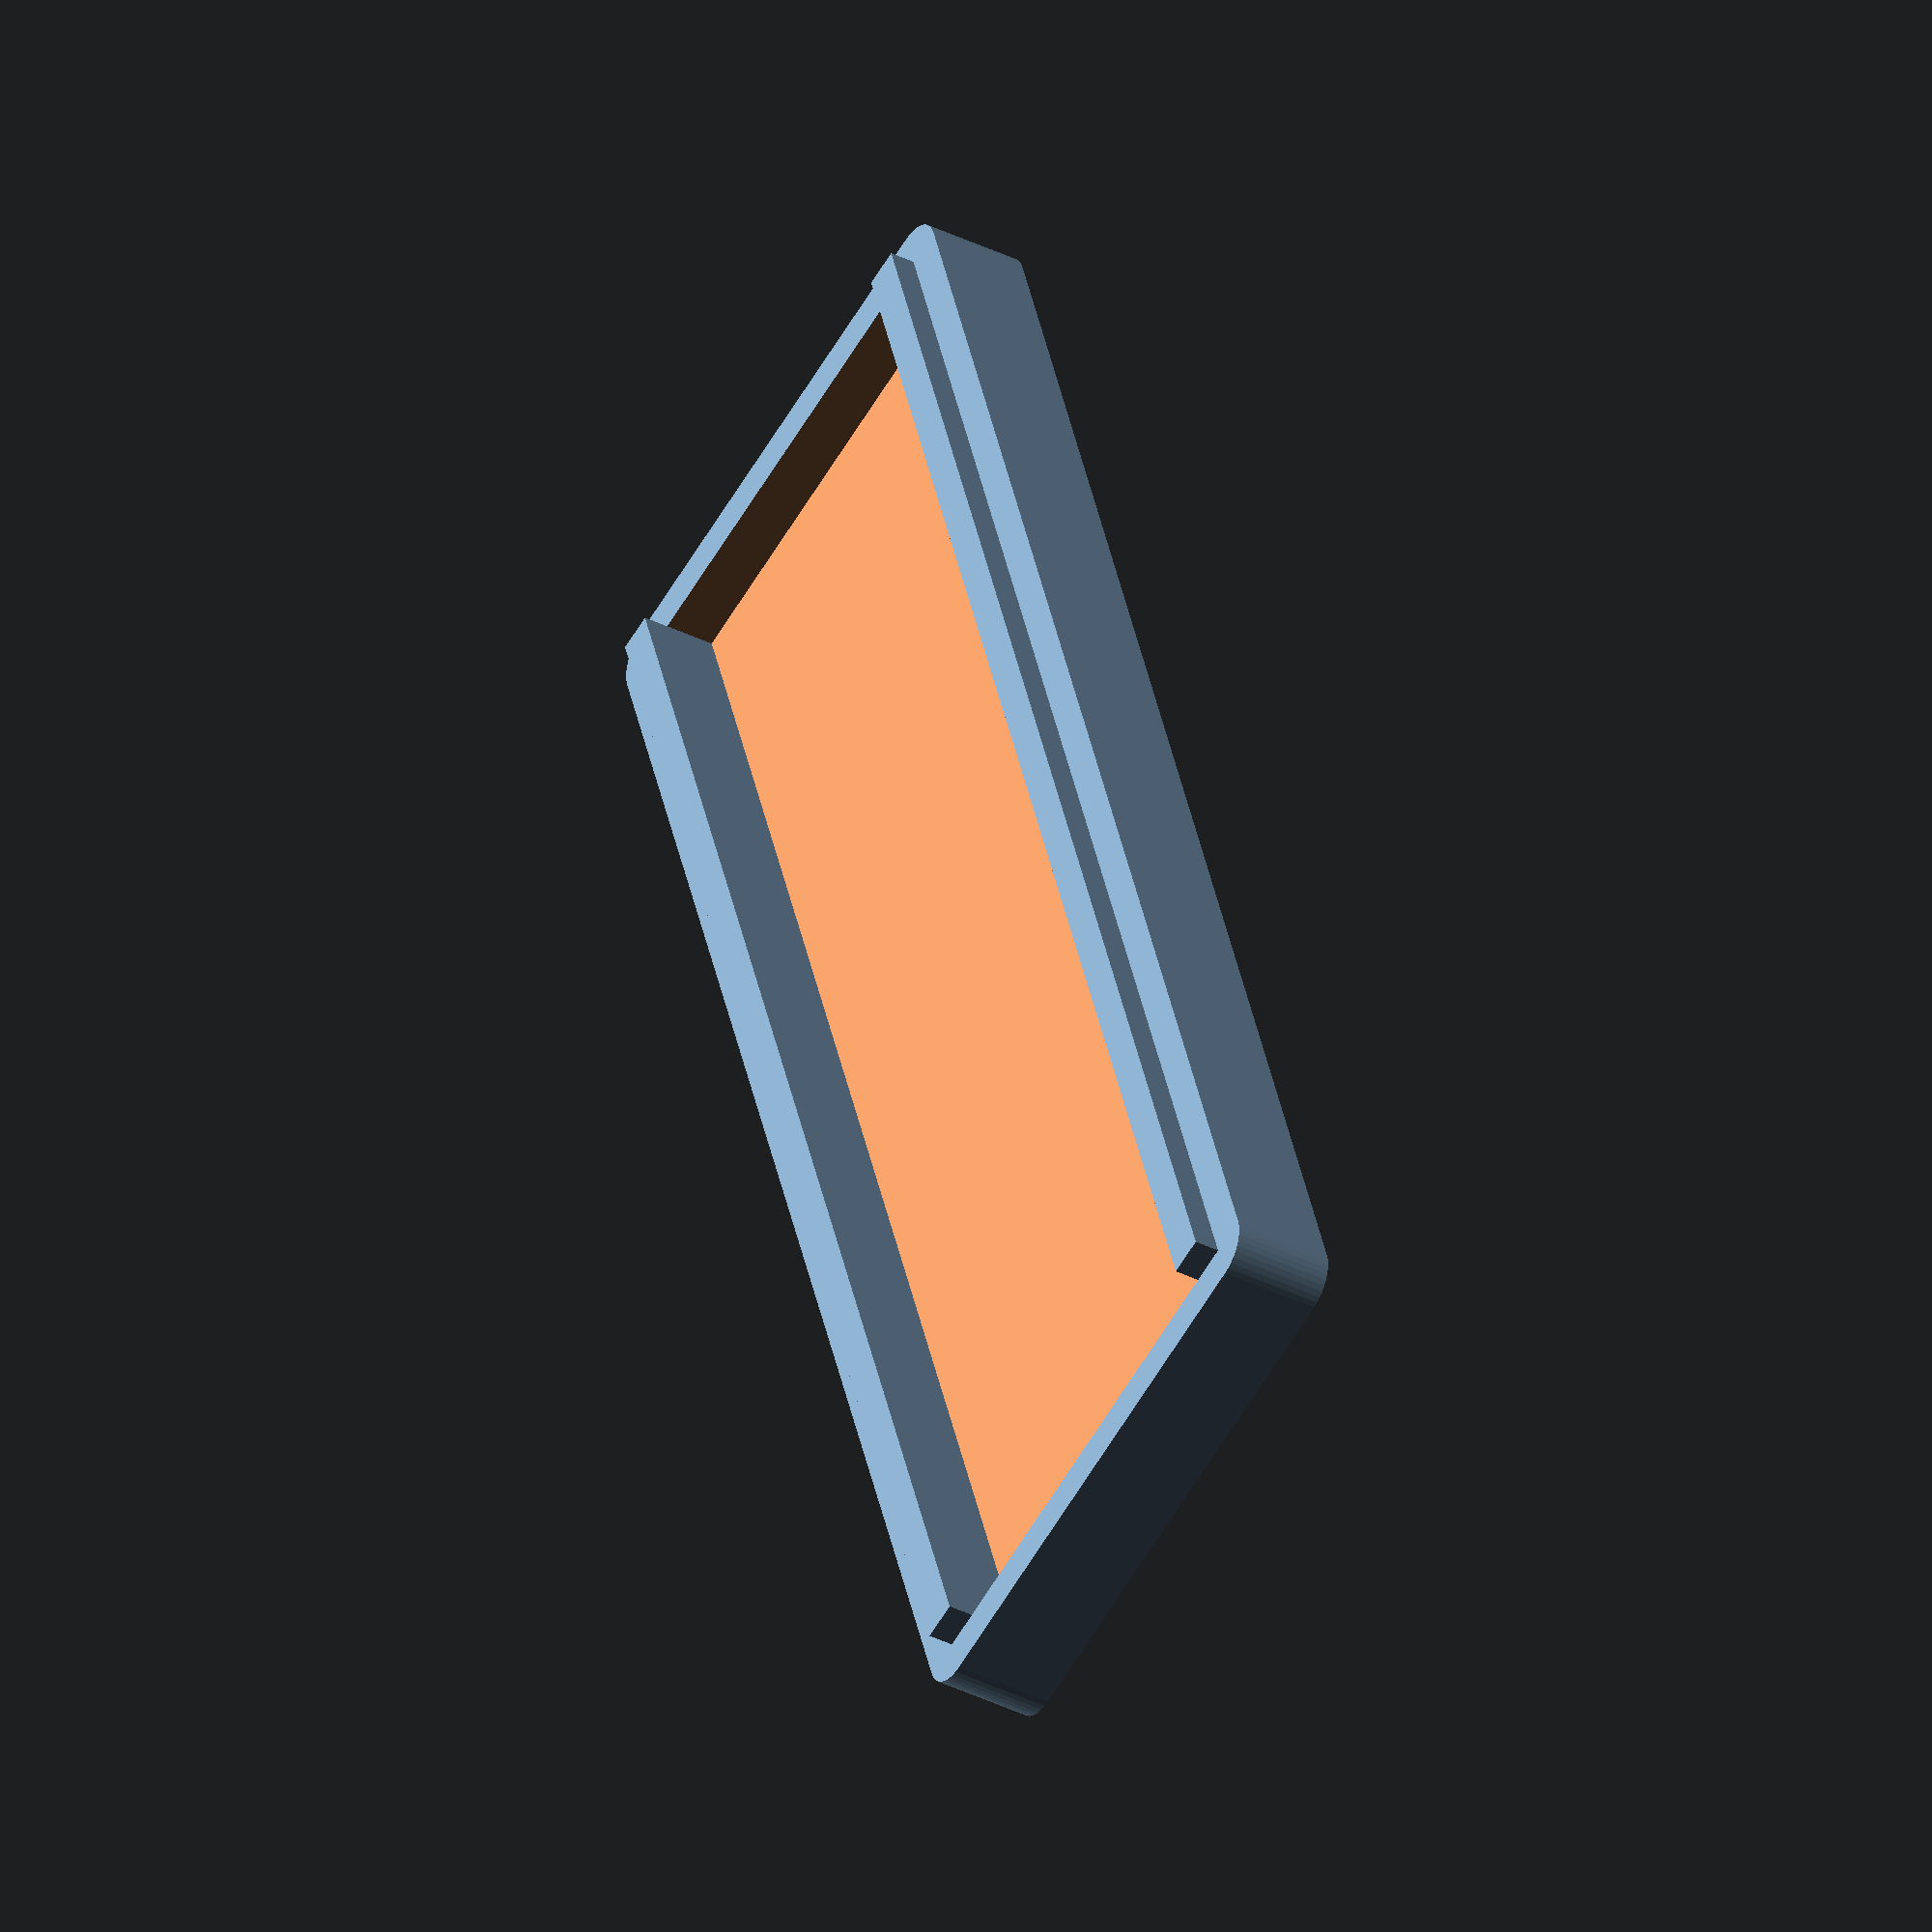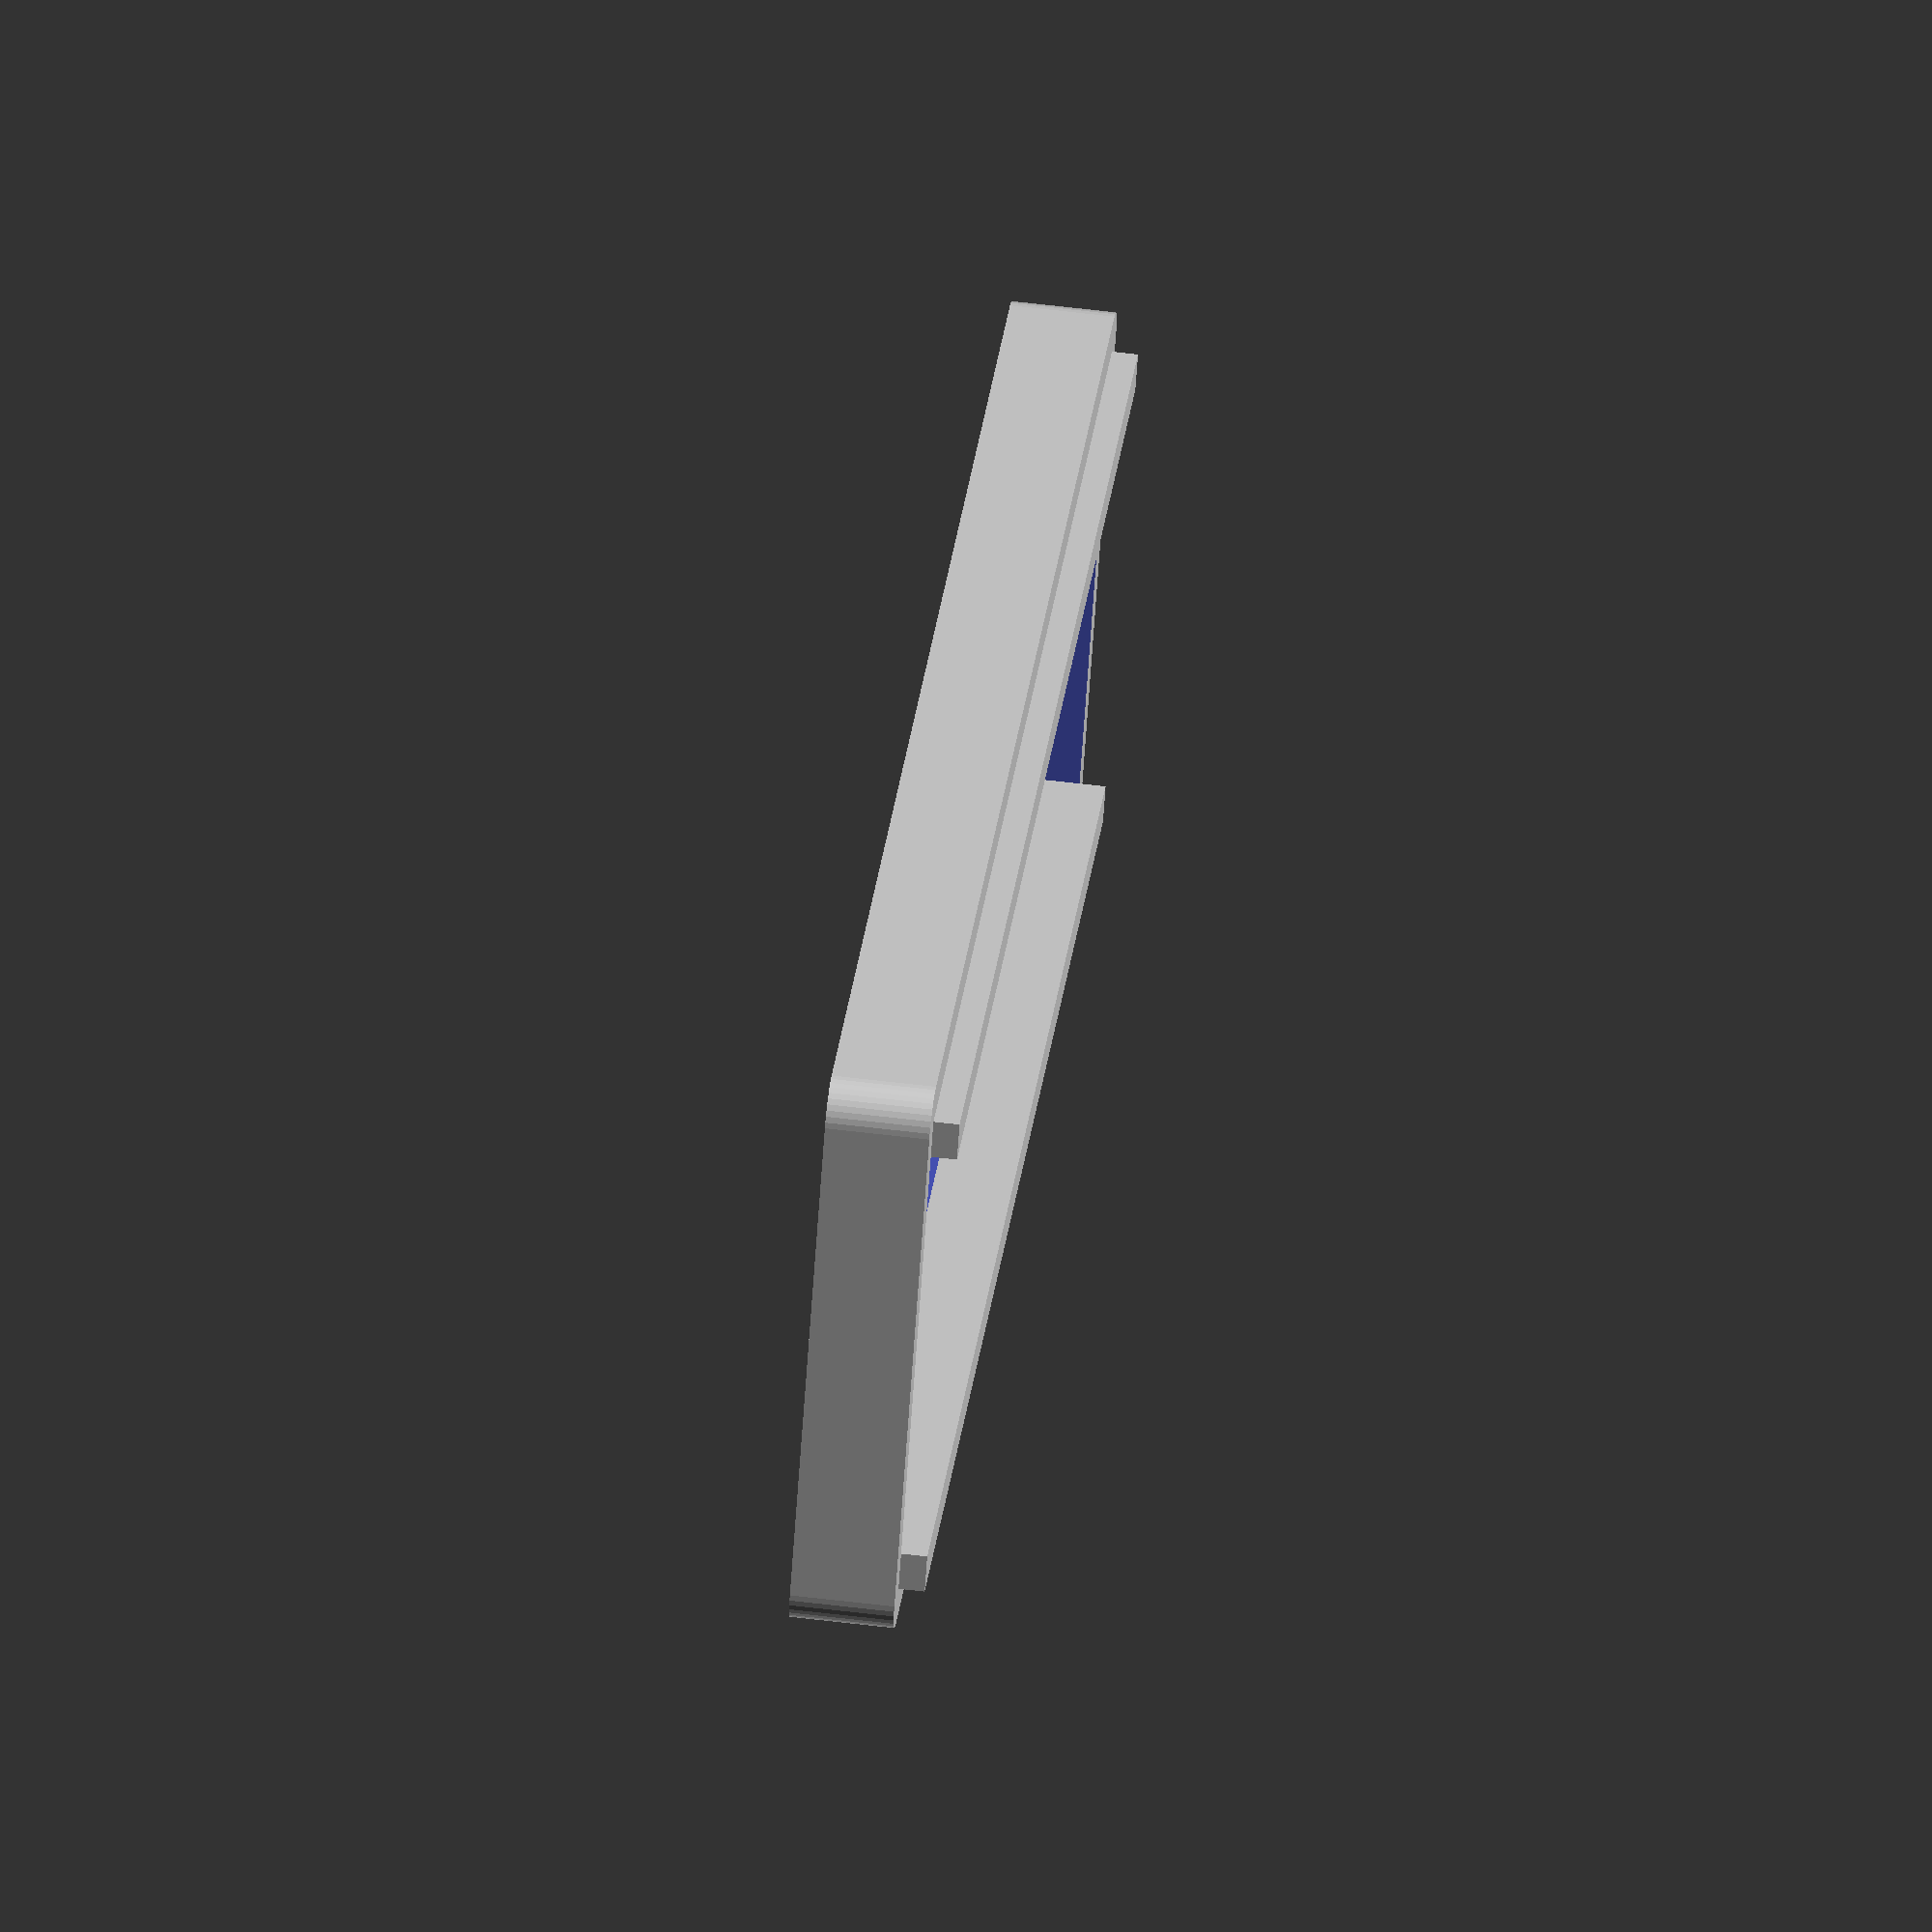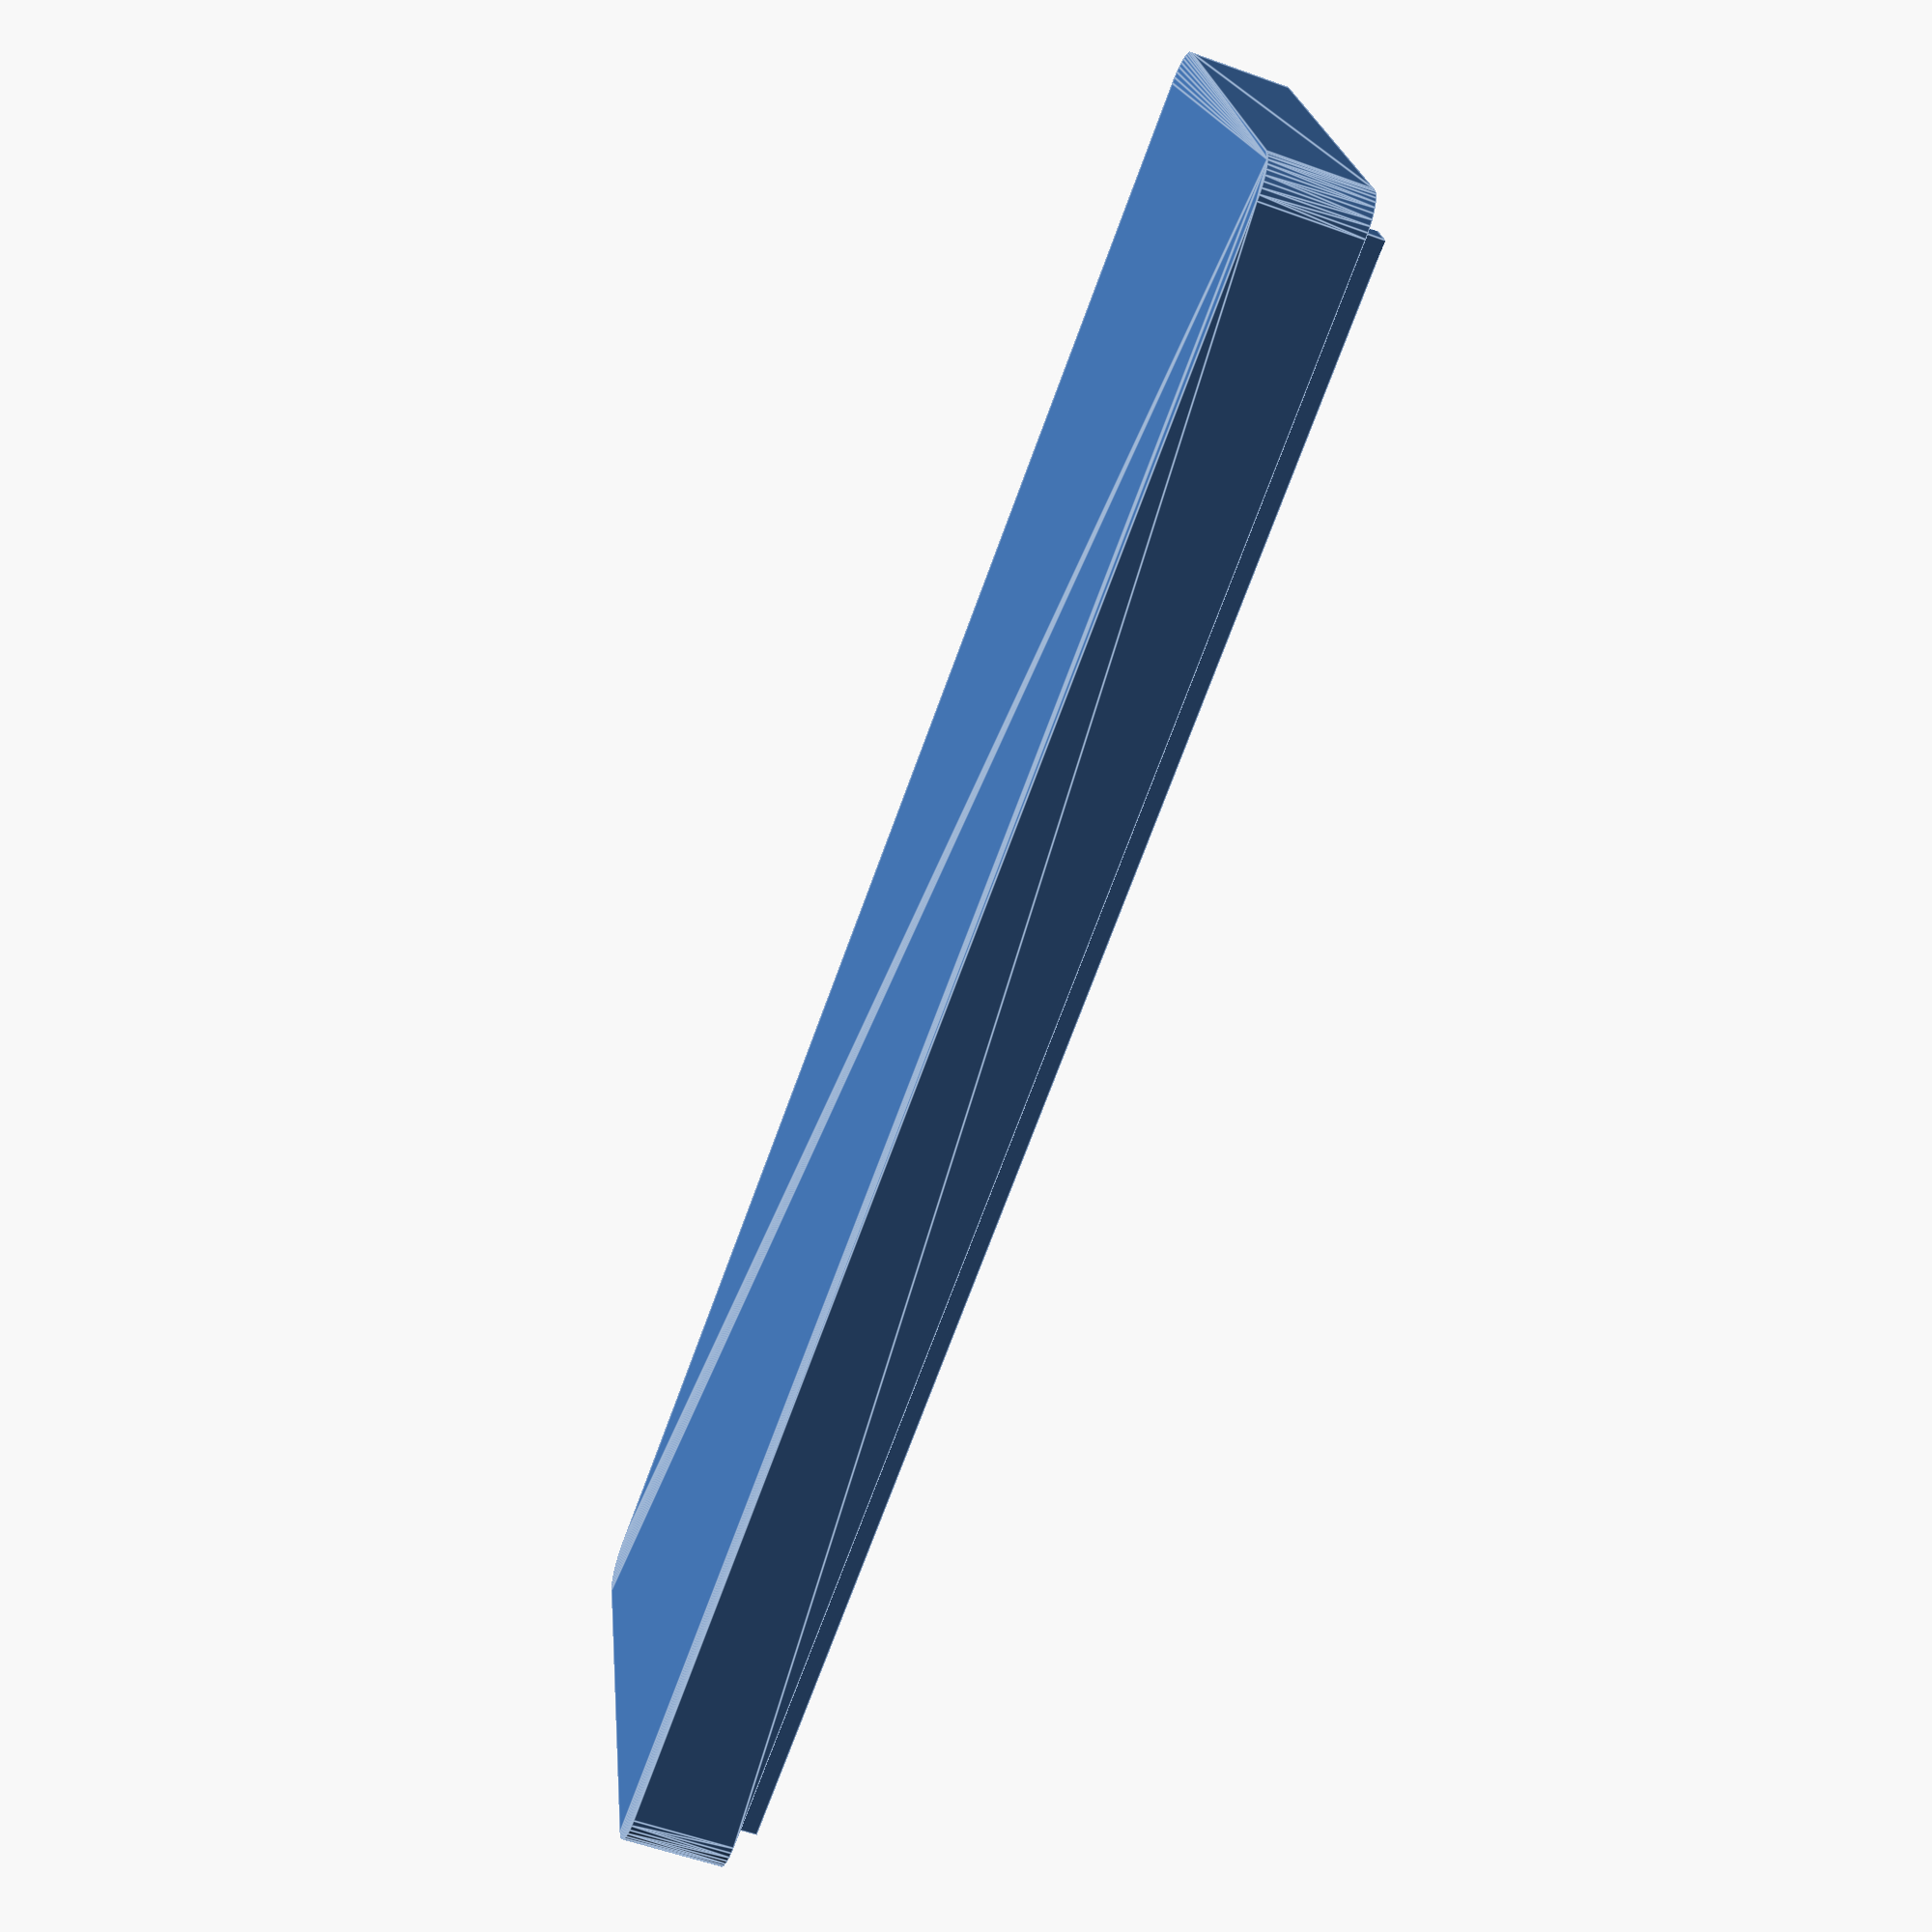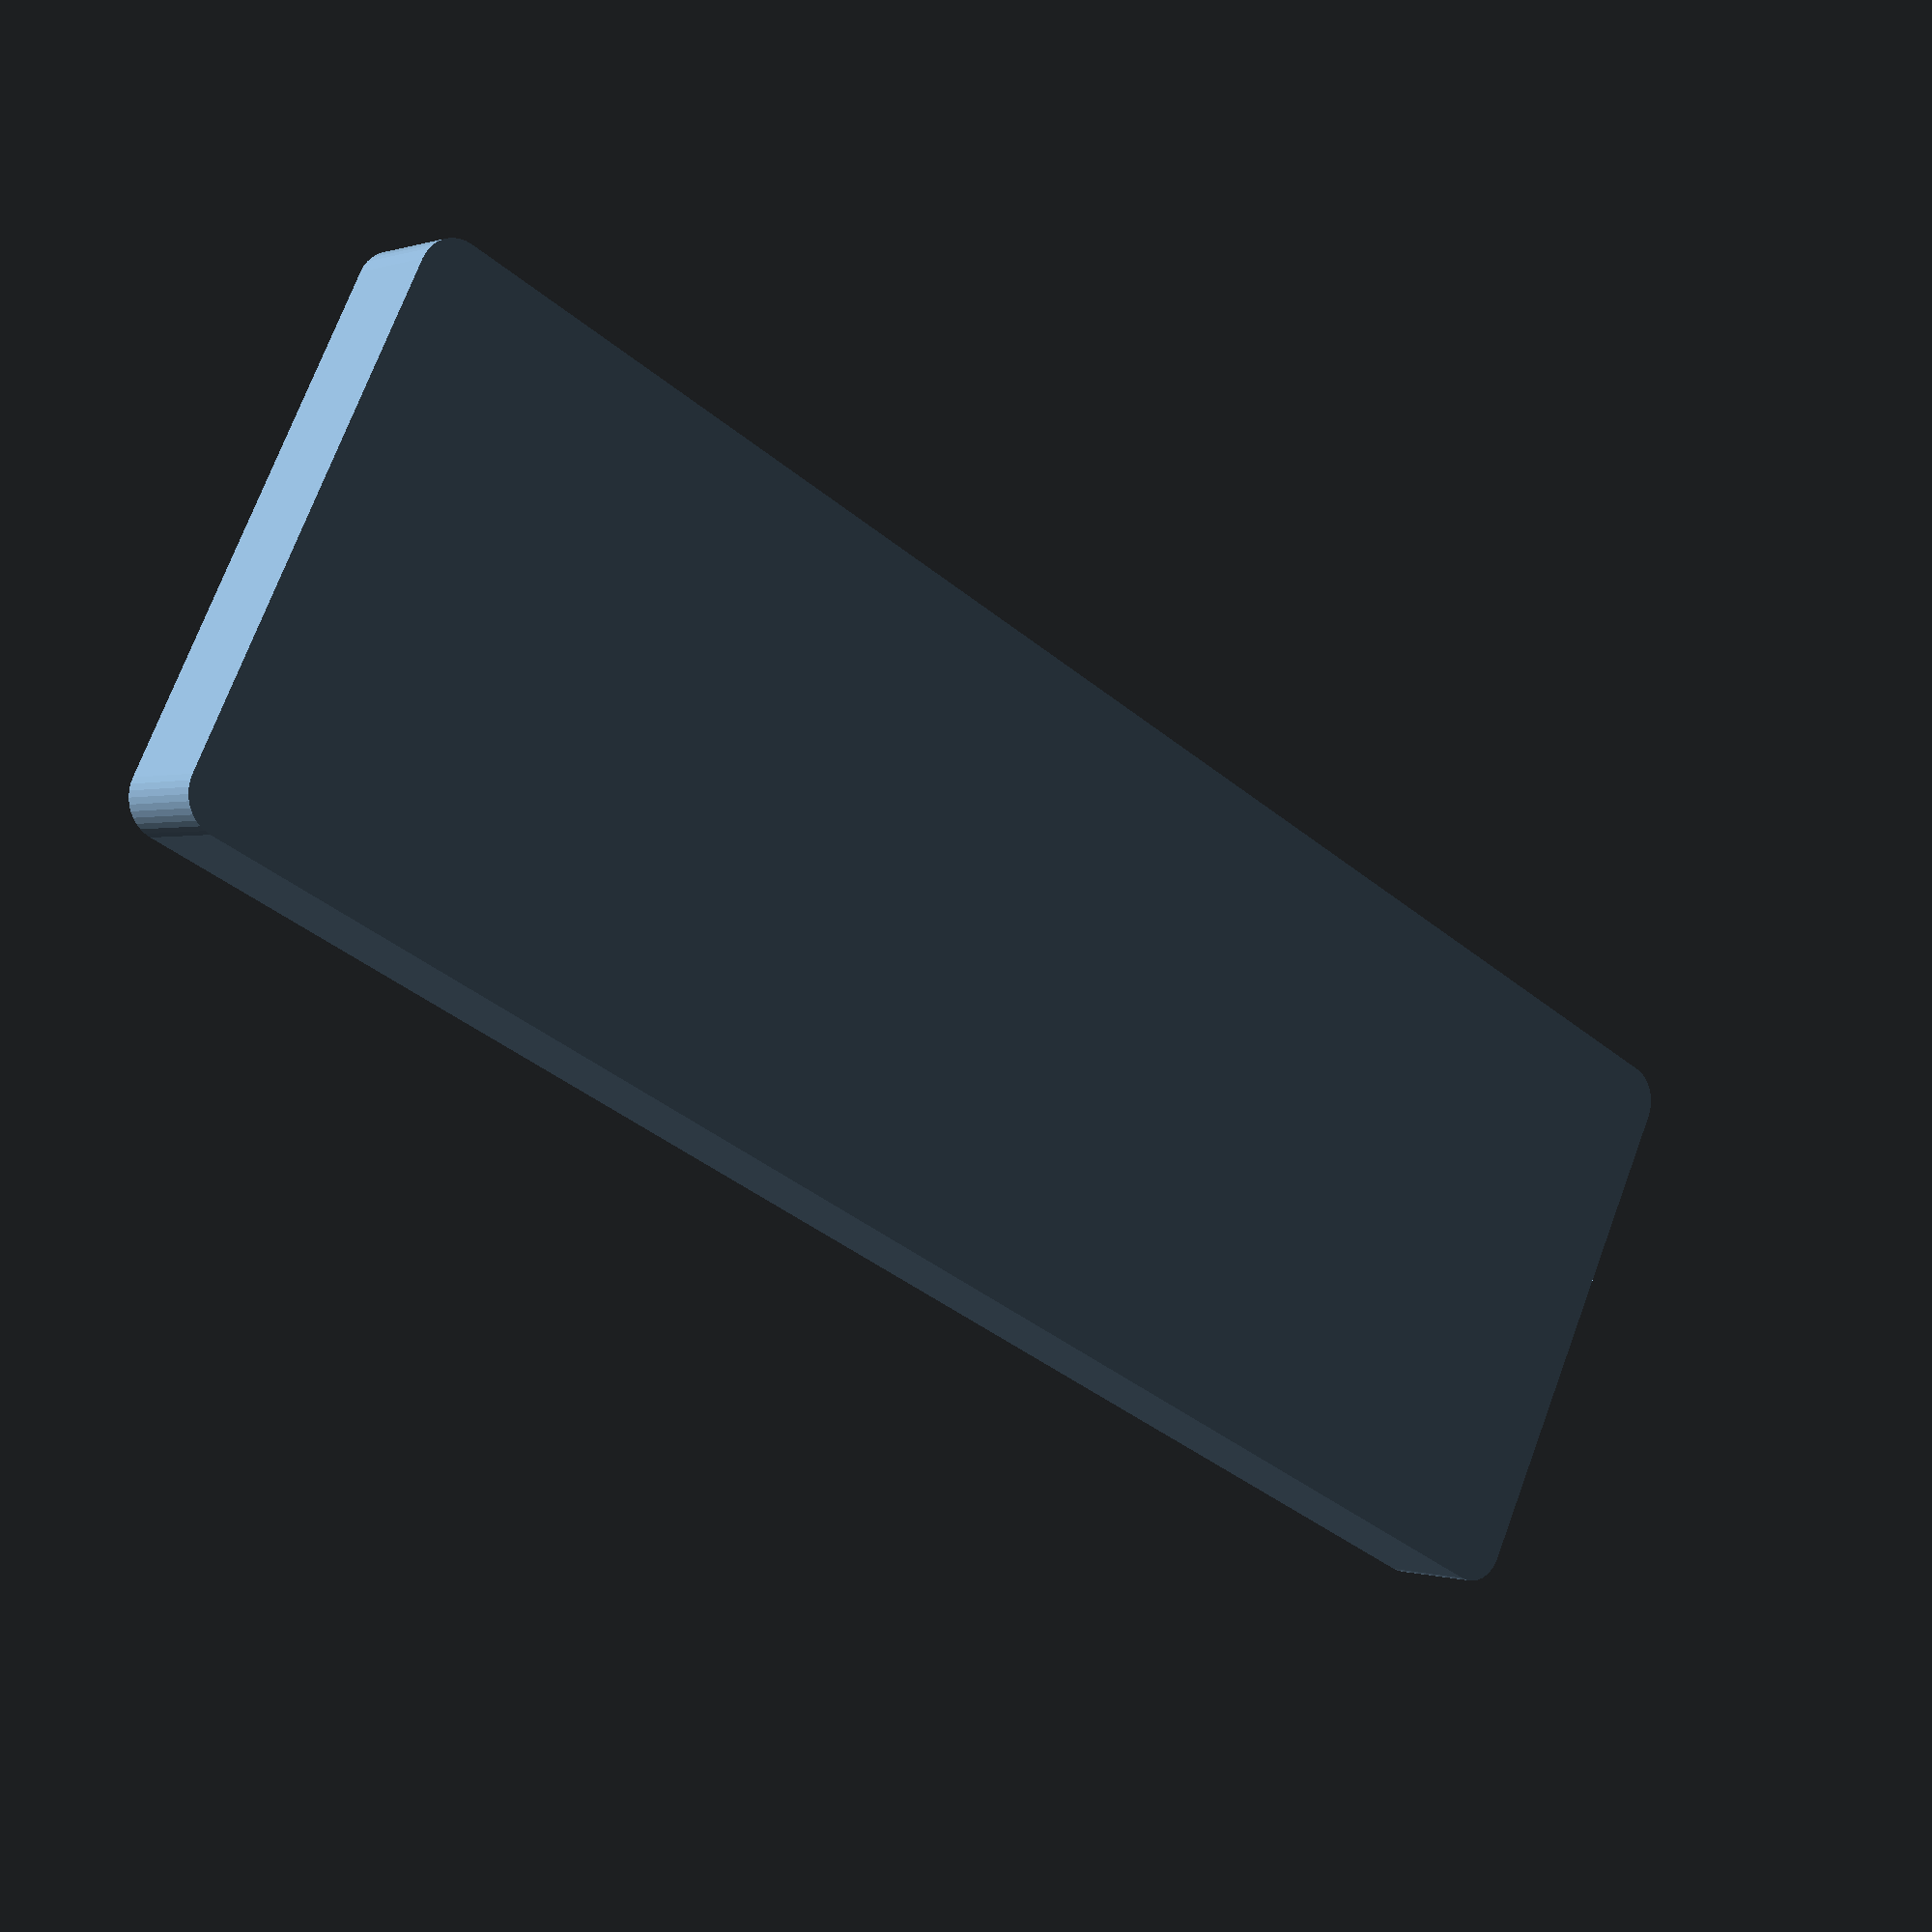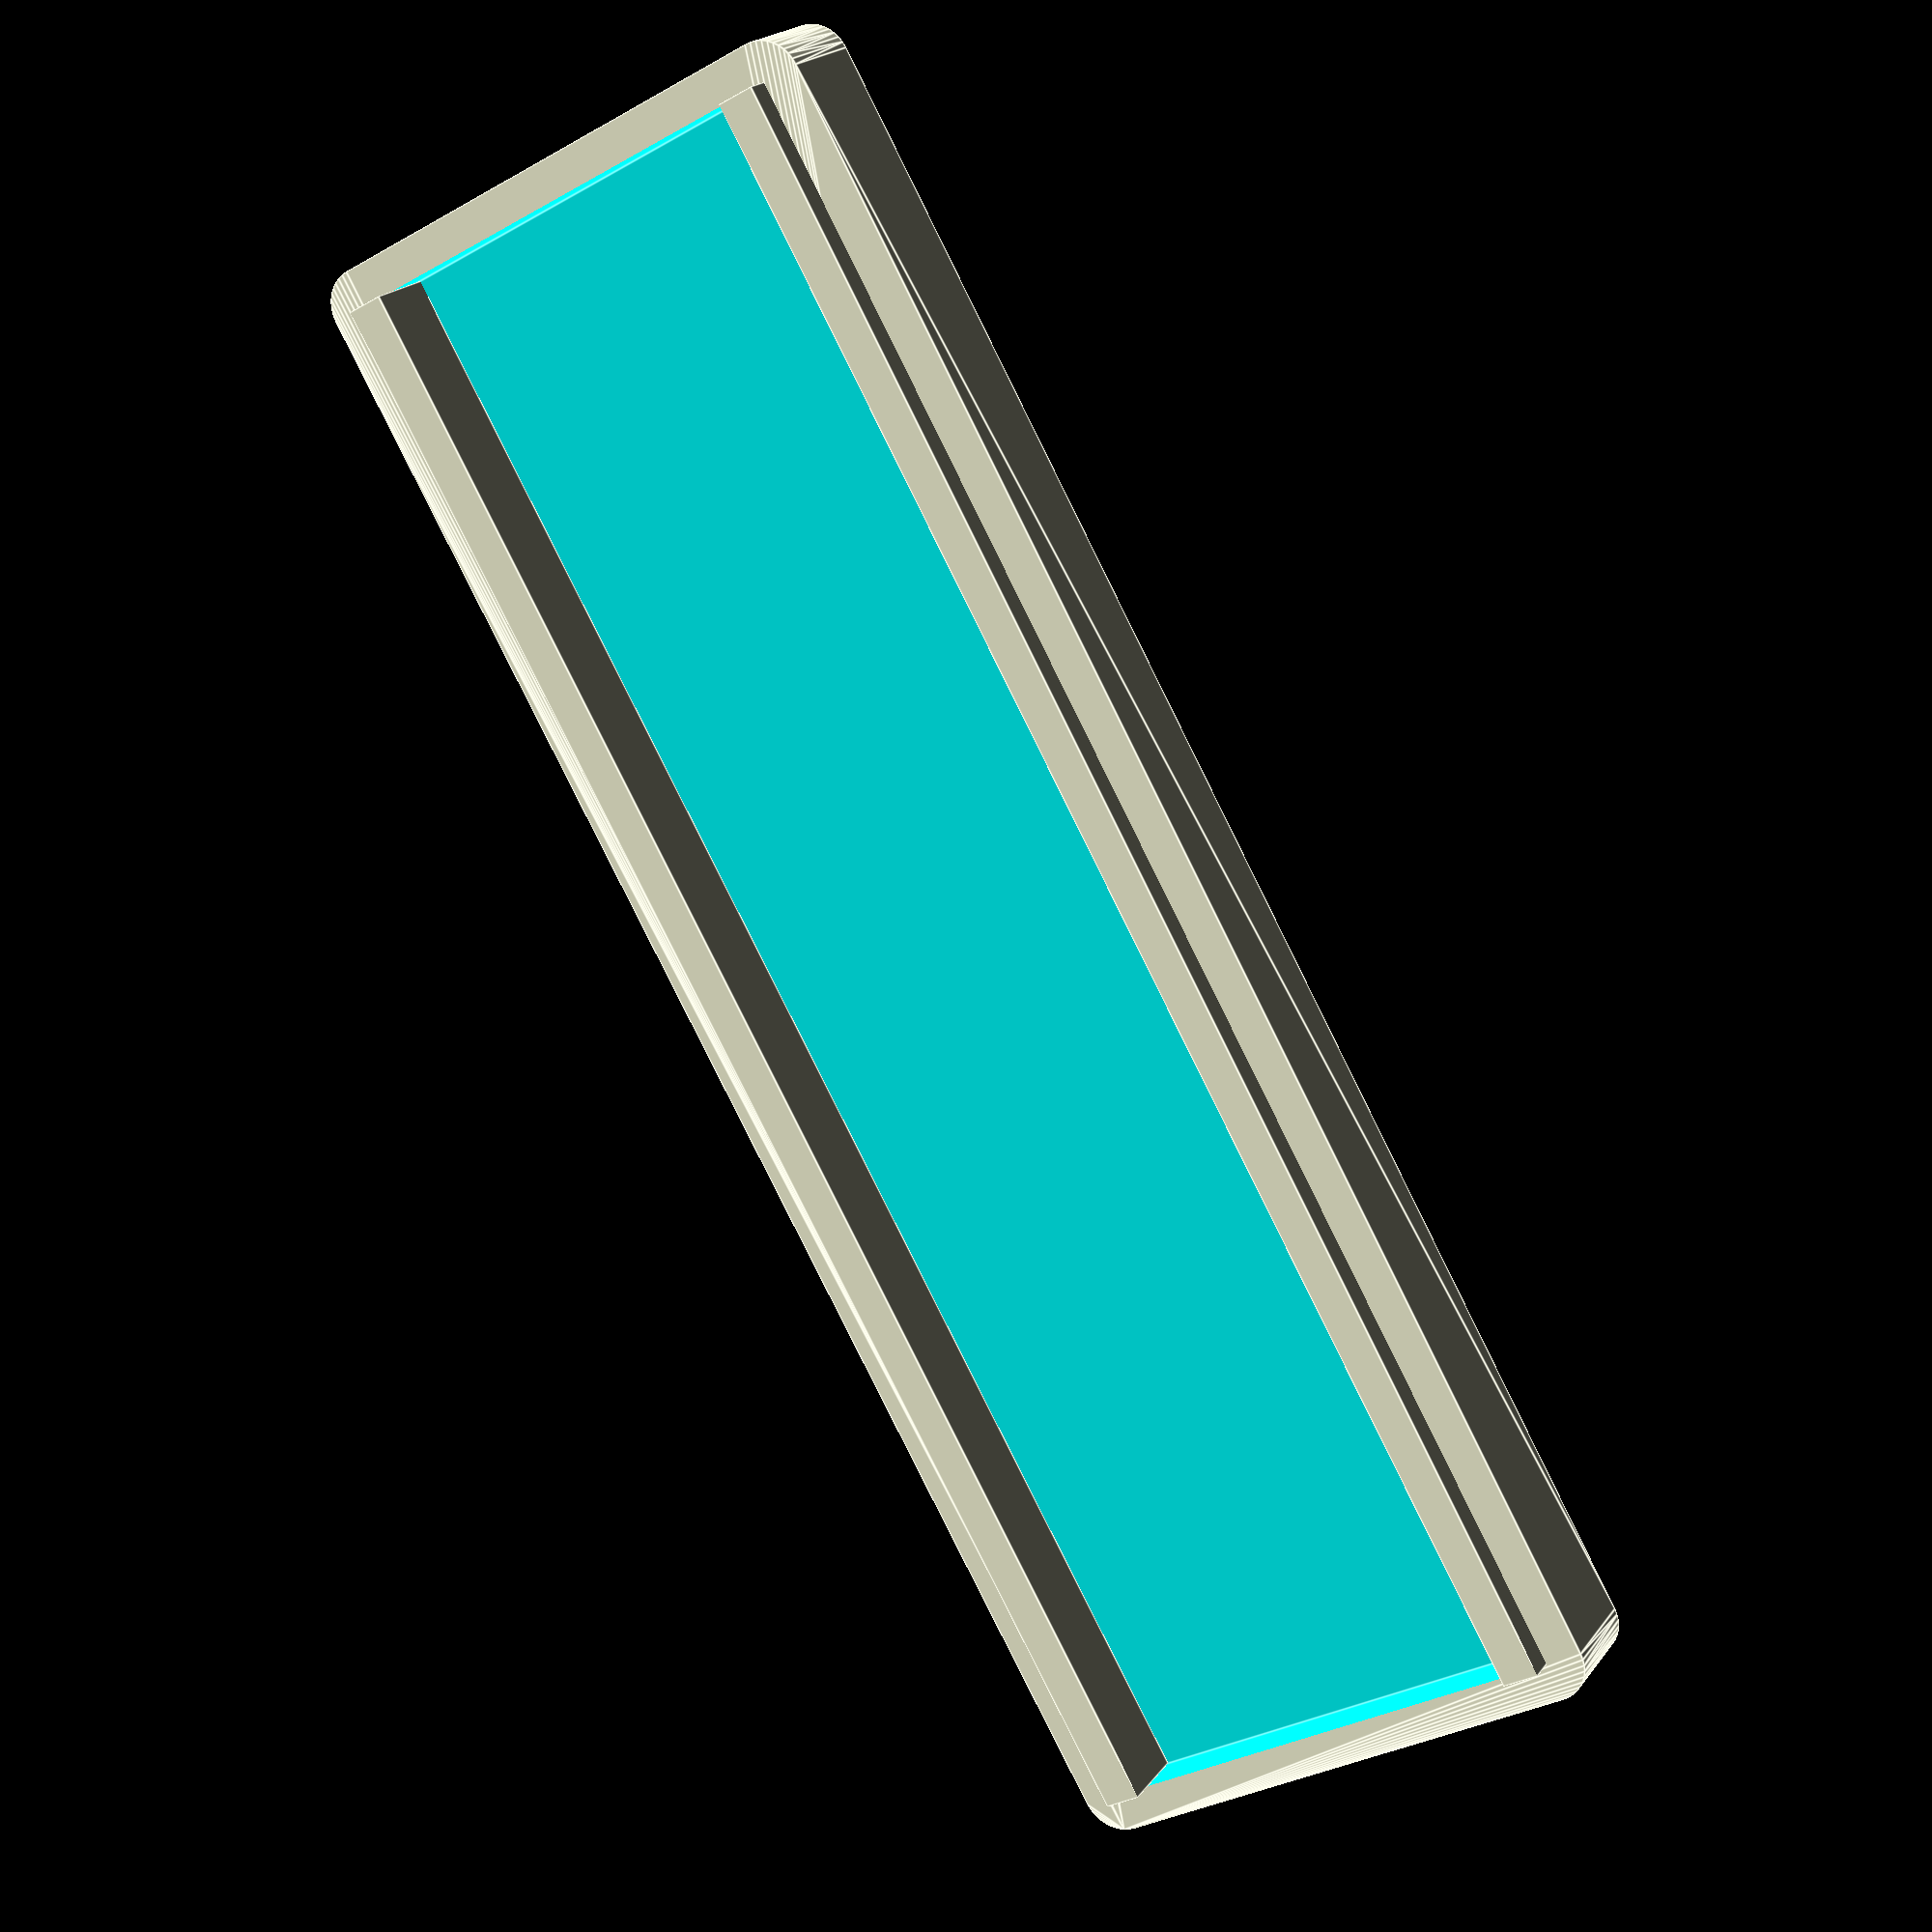
<openscad>
$fn = 40;
//box();
lid();

module box() difference(){
    hull(){
        translate([0,65,0])cylinder(d=3,h=20);
        translate([20,65,0])cylinder(d=3,h=20);
        translate([20,0,0])cylinder(d=3,h=20);
        translate([0,0,0])cylinder(d=3,h=20);
    }
    translate([0,0,2])cube([20,65,22]);
    translate([1.5,-5,6])cube([17,10,15]);
    translate([1.5,-5,6])cube([17,10,15]);
    translate([10-5.5,66,13.1])cube([11,4,7]);
    translate([10-4,64,15])cube([8,4,3]);
}
         

module lid() translate([0,0,30]) union(){ 
   difference(){
      hull(){
        translate([0,65,0])cylinder(d=3,h=4);
        translate([20,65,0])cylinder(d=3,h=4);
        translate([20,0,0])cylinder(d=3,h=4);
        translate([0,0,0])cylinder(d=3,h=4);
    }
    translate([0,0,2])cube([20,65,10]);
  }

    translate([0,0,2])cube([1.5,65,3]);
    translate([20-1.5,0,2])cube([1.5,65,3]);
}
</openscad>
<views>
elev=37.5 azim=340.6 roll=57.6 proj=o view=solid
elev=300.4 azim=302.5 roll=277.1 proj=o view=wireframe
elev=56.9 azim=103.8 roll=249.3 proj=p view=edges
elev=180.2 azim=243.4 roll=38.9 proj=p view=wireframe
elev=339.8 azim=330.4 roll=25.7 proj=p view=edges
</views>
